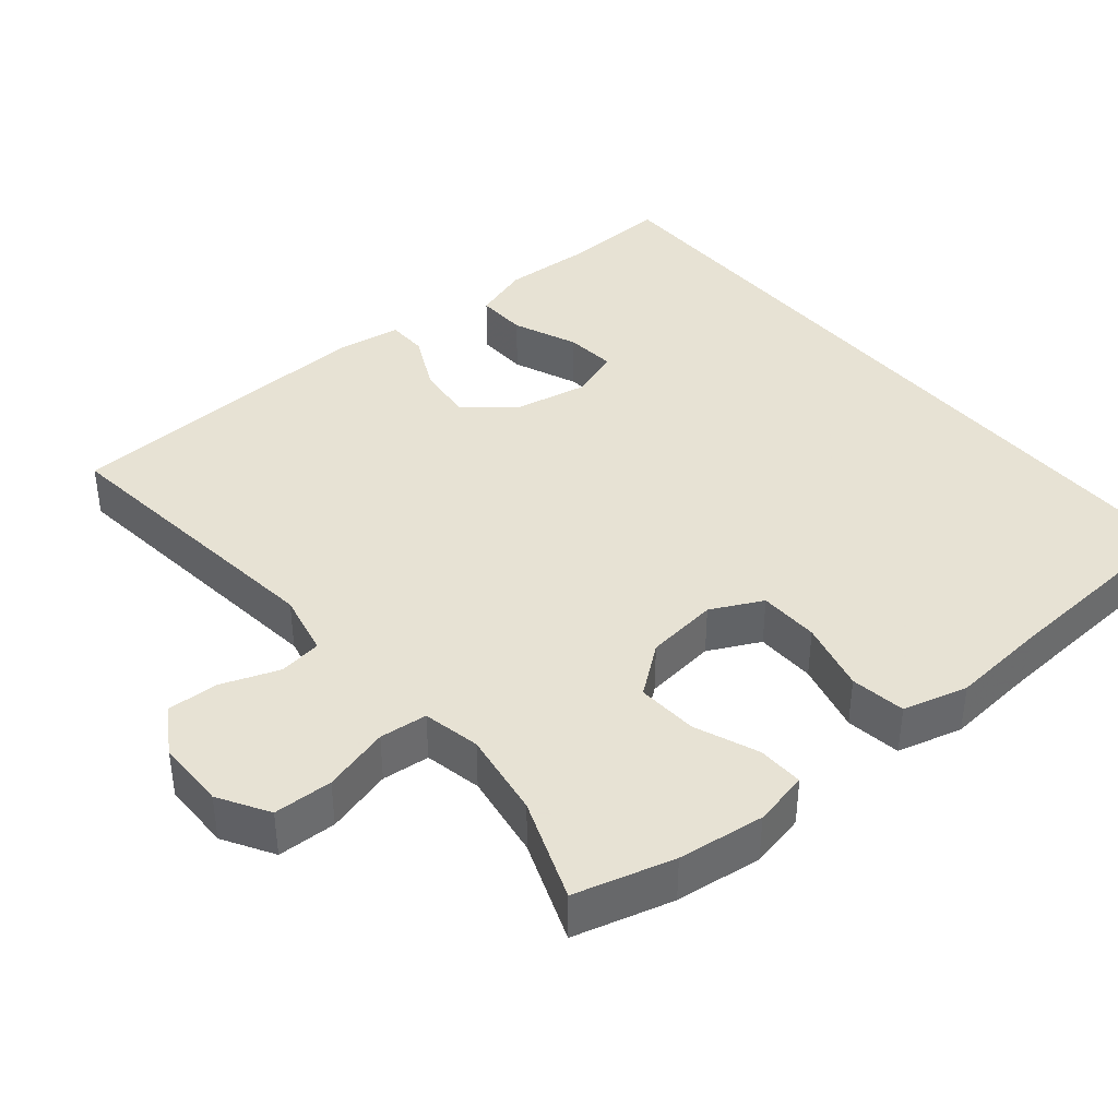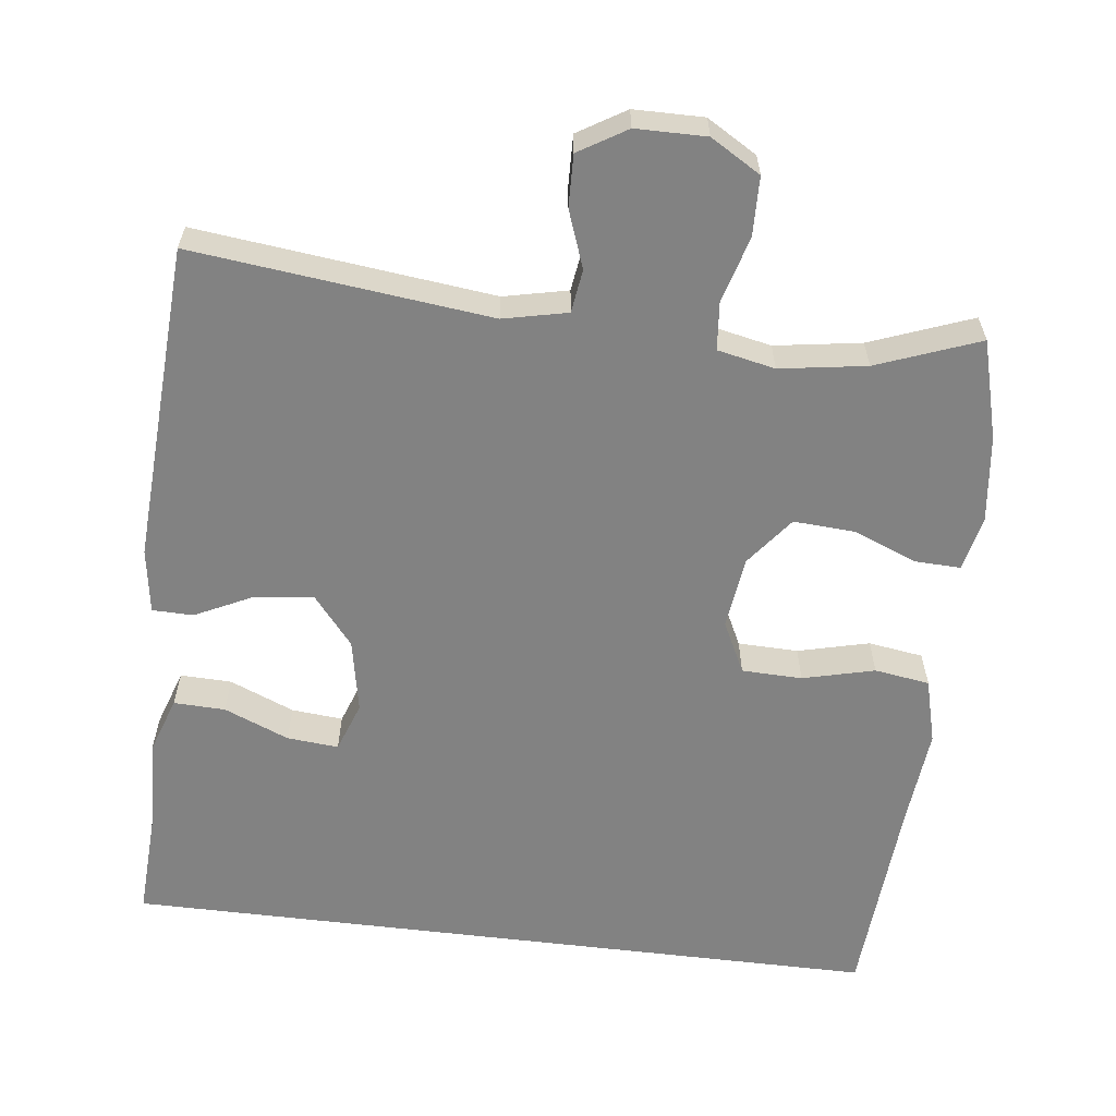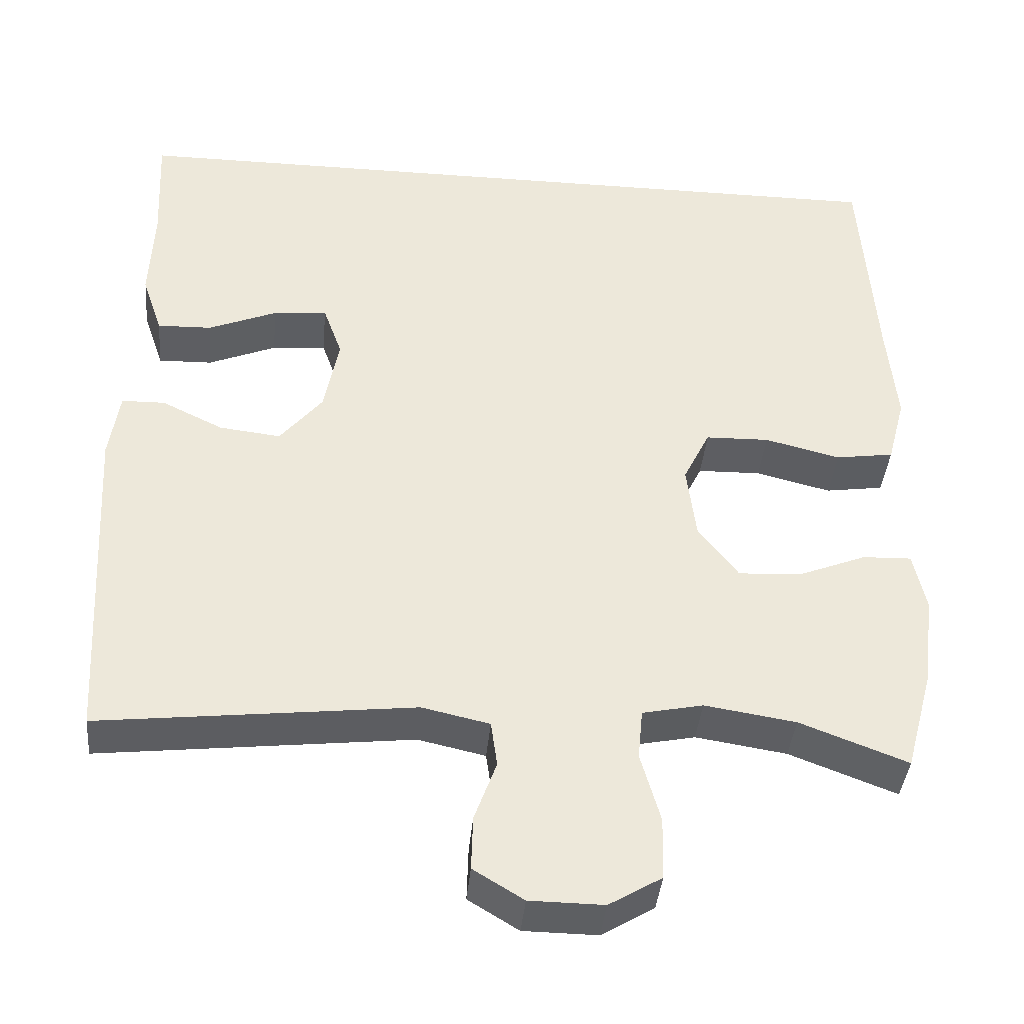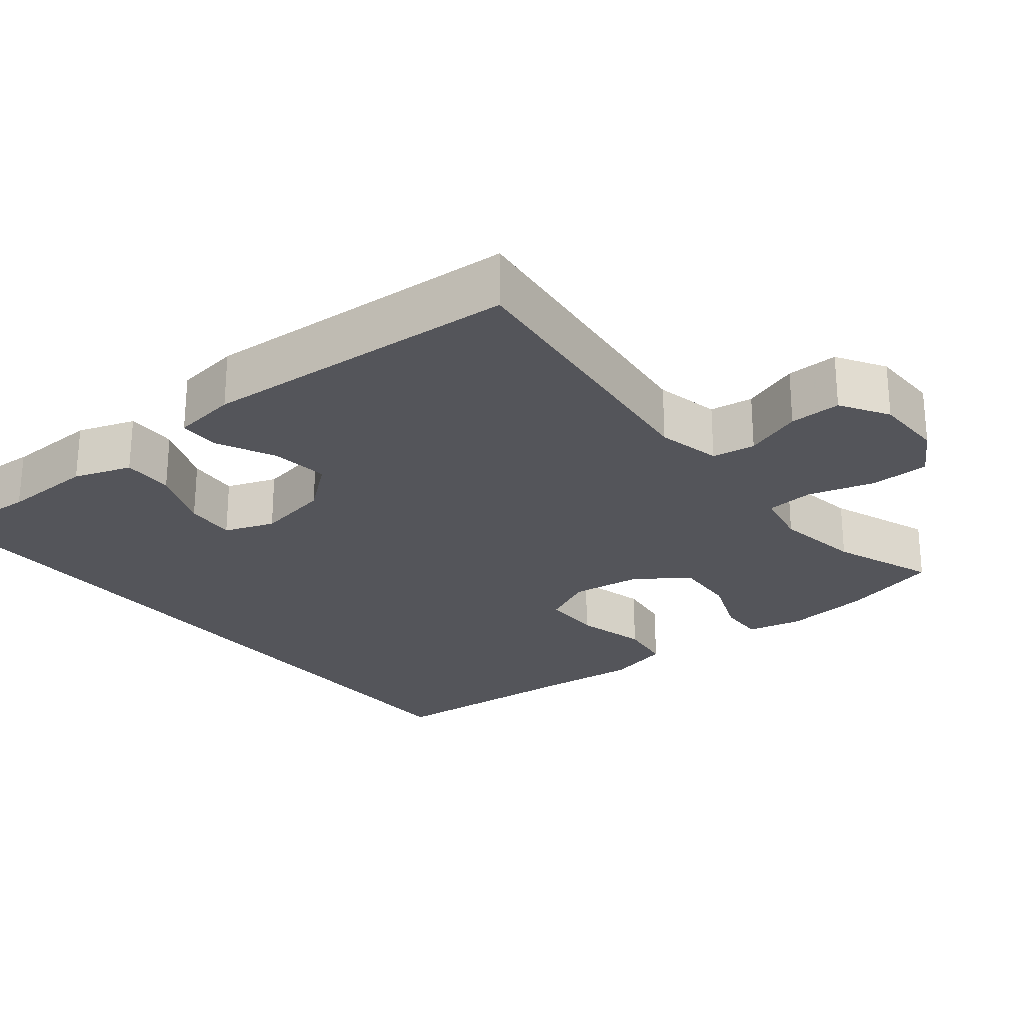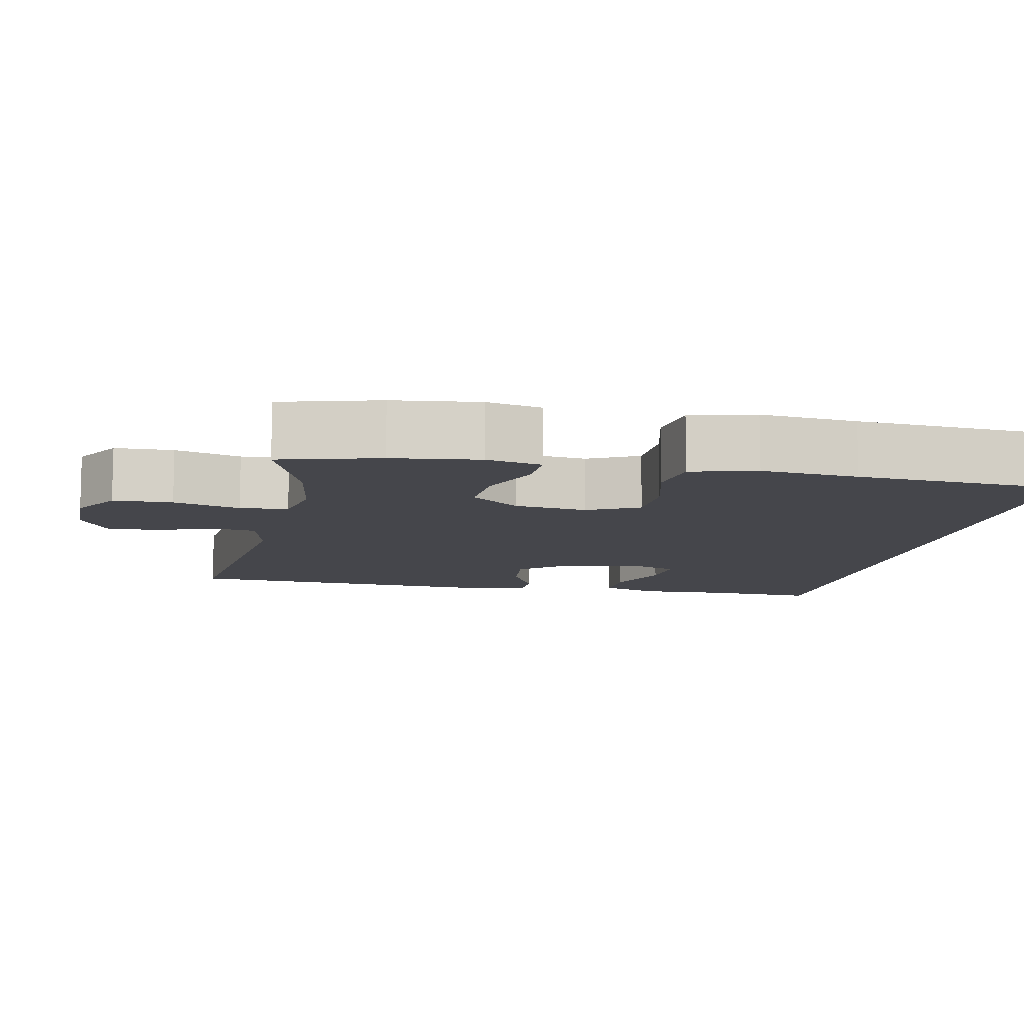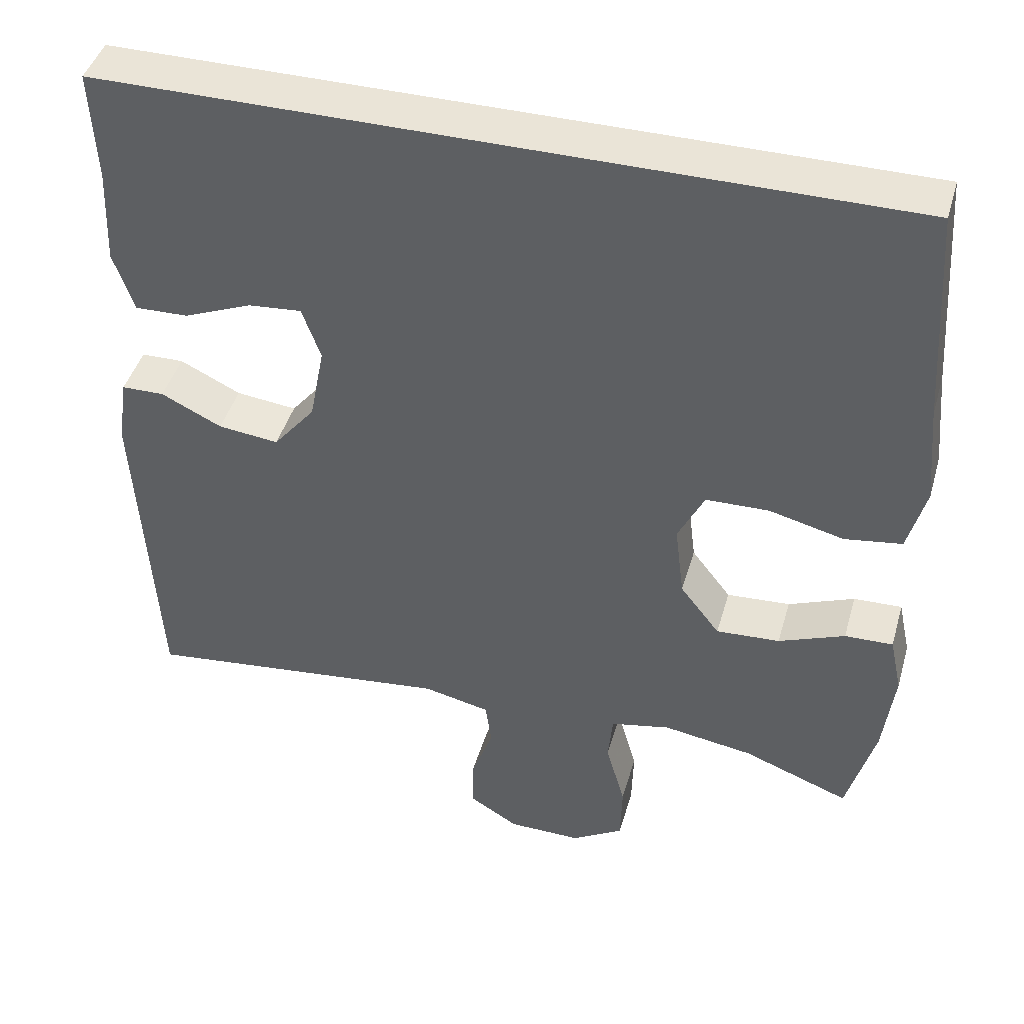
<metadata>
{"format":"obj","ext":"obj","renderer":"f3d","projection":"perspective","resolution":1024,"background":"white","views":[{"elev":39.7,"azim":-129.7,"up":"+Y"},{"elev":-60.7,"azim":173.0,"up":"+Y"},{"elev":-39.6,"azim":174.8,"up":"+Z"},{"elev":-25.0,"azim":128.6,"up":"+Y"},{"elev":-10.0,"azim":-101.6,"up":"+Y"},{"elev":43.7,"azim":-164.2,"up":"+Z"}]}
</metadata>
<code>
v 0.504 0.07 0.5
v 0.497 0.07 0.358
v 0.502 0.07 0.234
v 0.476 0.07 0.157
v 0.407 0.07 0.159
v 0.32 0.07 0.195
v 0.251 0.07 0.201
v 0.227 0.07 0.134
v 0.246 0.07 0.035
v 0.3 0.07 -0.031
v 0.378 0.07 -0.022
v 0.456 0.07 0.016
v 0.511 0.07 0.015
v 0.524 0.07 -0.072
v 0.5 0.07 -0.5
v 0.102 0.07 -0.455
v 0.016 0.07 -0.474
v 0.008 0.07 -0.532
v 0.036 0.07 -0.609
v 0.038 0.07 -0.678
v -0.026 0.07 -0.717
v -0.12 0.07 -0.718
v -0.187 0.07 -0.678
v -0.189 0.07 -0.599
v -0.164 0.07 -0.51
v -0.17 0.07 -0.446
v -0.247 0.07 -0.43
v -0.363 0.07 -0.448
v -0.5 0.07 -0.5
v -0.536 0.07 -0.368
v -0.55 0.07 -0.252
v -0.534 0.07 -0.178
v -0.472 0.07 -0.18
v -0.387 0.07 -0.214
v -0.305 0.07 -0.219
v -0.254 0.07 -0.153
v -0.242 0.07 -0.056
v -0.276 0.07 0.013
v -0.357 0.07 0.015
v -0.453 0.07 -0.009
v -0.527 0.07 0.002
v -0.55 0.07 0.089
v -0.538 0.07 0.219
v -0.519 0.07 0.5
v 0.504 0 0.5
v 0.497 0 0.358
v 0.502 0 0.234
v 0.476 0 0.157
v 0.407 0 0.159
v 0.32 0 0.195
v 0.251 0 0.201
v 0.227 0 0.134
v 0.246 0 0.035
v 0.3 0 -0.031
v 0.378 0 -0.022
v 0.456 0 0.016
v 0.511 0 0.015
v 0.524 0 -0.072
v 0.5 0 -0.5
v 0.102 0 -0.455
v 0.016 0 -0.474
v 0.008 0 -0.532
v 0.036 0 -0.609
v 0.038 0 -0.678
v -0.026 0 -0.717
v -0.12 0 -0.718
v -0.187 0 -0.678
v -0.189 0 -0.599
v -0.164 0 -0.51
v -0.17 0 -0.446
v -0.247 0 -0.43
v -0.363 0 -0.448
v -0.5 0 -0.5
v -0.536 0 -0.368
v -0.55 0 -0.252
v -0.534 0 -0.178
v -0.472 0 -0.18
v -0.387 0 -0.214
v -0.305 0 -0.219
v -0.254 0 -0.153
v -0.242 0 -0.056
v -0.276 0 0.013
v -0.357 0 0.015
v -0.453 0 -0.009
v -0.527 0 0.002
v -0.55 0 0.089
v -0.538 0 0.219
v -0.519 0 0.5
f 43 44 1 2
f 39 40 41 42
f 38 39 42 43
f 31 32 33 34
f 31 34 35
f 28 29 30 31
f 27 28 31 35
f 26 27 35 36
f 22 23 24 25
f 22 25 26
f 21 22 26
f 18 19 20 21
f 17 18 21 26
f 16 17 26 36
f 11 12 13 14
f 10 11 14 15
f 9 10 15 16
f 3 4 5 6
f 3 6 7
f 2 3 7
f 38 43 2 7
f 9 16 36 37
f 8 9 37 38
f 7 8 38
f 46 45 88 87
f 86 85 84 83
f 87 86 83 82
f 78 77 76 75
f 79 78 75
f 75 74 73 72
f 79 75 72 71
f 80 79 71 70
f 69 68 67 66
f 70 69 66
f 70 66 65
f 65 64 63 62
f 70 65 62 61
f 80 70 61 60
f 58 57 56 55
f 59 58 55 54
f 60 59 54 53
f 50 49 48 47
f 51 50 47
f 51 47 46
f 51 46 87 82
f 81 80 60 53
f 82 81 53 52
f 82 52 51
f 1 45 46 2
f 2 46 47 3
f 3 47 48 4
f 4 48 49 5
f 5 49 50 6
f 6 50 51 7
f 7 51 52 8
f 8 52 53 9
f 9 53 54 10
f 10 54 55 11
f 11 55 56 12
f 12 56 57 13
f 13 57 58 14
f 14 58 59 15
f 15 59 60 16
f 16 60 61 17
f 17 61 62 18
f 18 62 63 19
f 19 63 64 20
f 20 64 65 21
f 21 65 66 22
f 22 66 67 23
f 23 67 68 24
f 24 68 69 25
f 25 69 70 26
f 26 70 71 27
f 27 71 72 28
f 28 72 73 29
f 29 73 74 30
f 30 74 75 31
f 31 75 76 32
f 32 76 77 33
f 33 77 78 34
f 34 78 79 35
f 35 79 80 36
f 36 80 81 37
f 37 81 82 38
f 38 82 83 39
f 39 83 84 40
f 40 84 85 41
f 41 85 86 42
f 42 86 87 43
f 43 87 88 44
f 44 88 45 1

</code>
